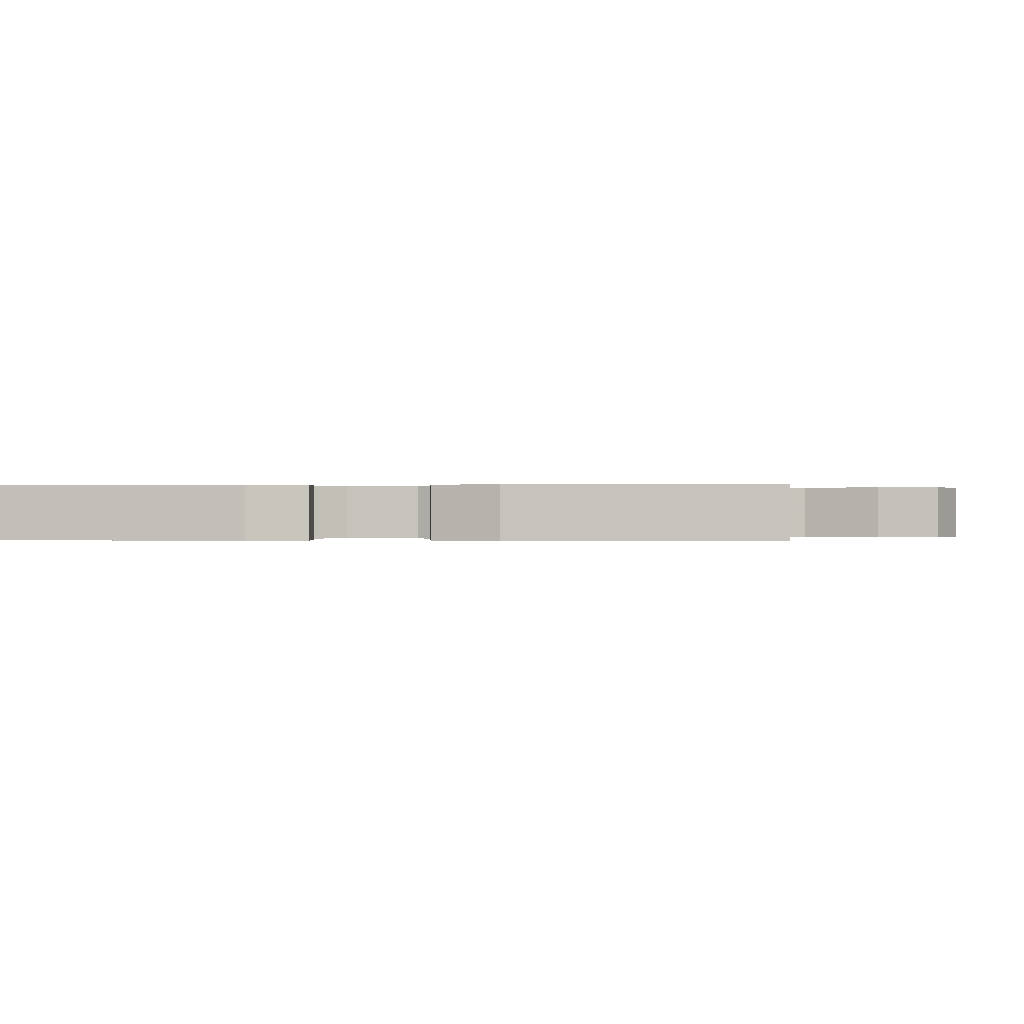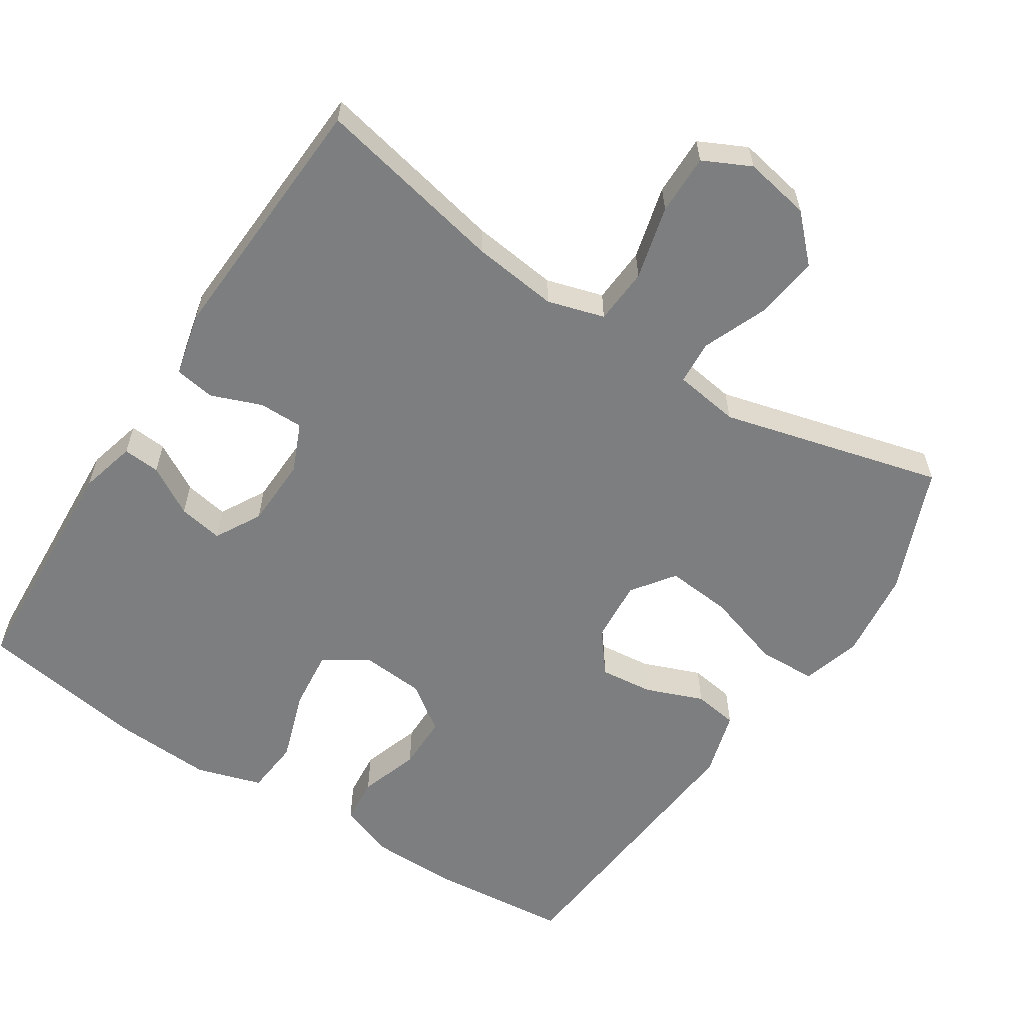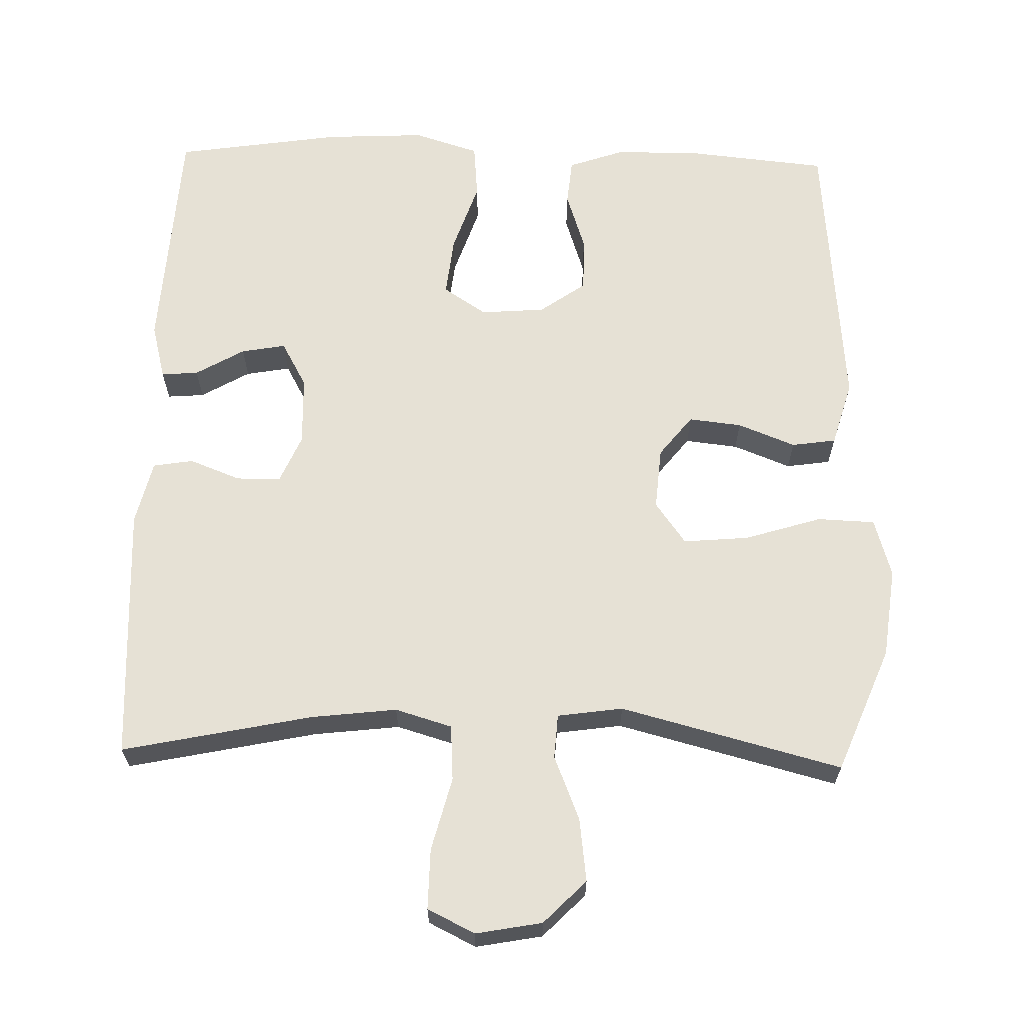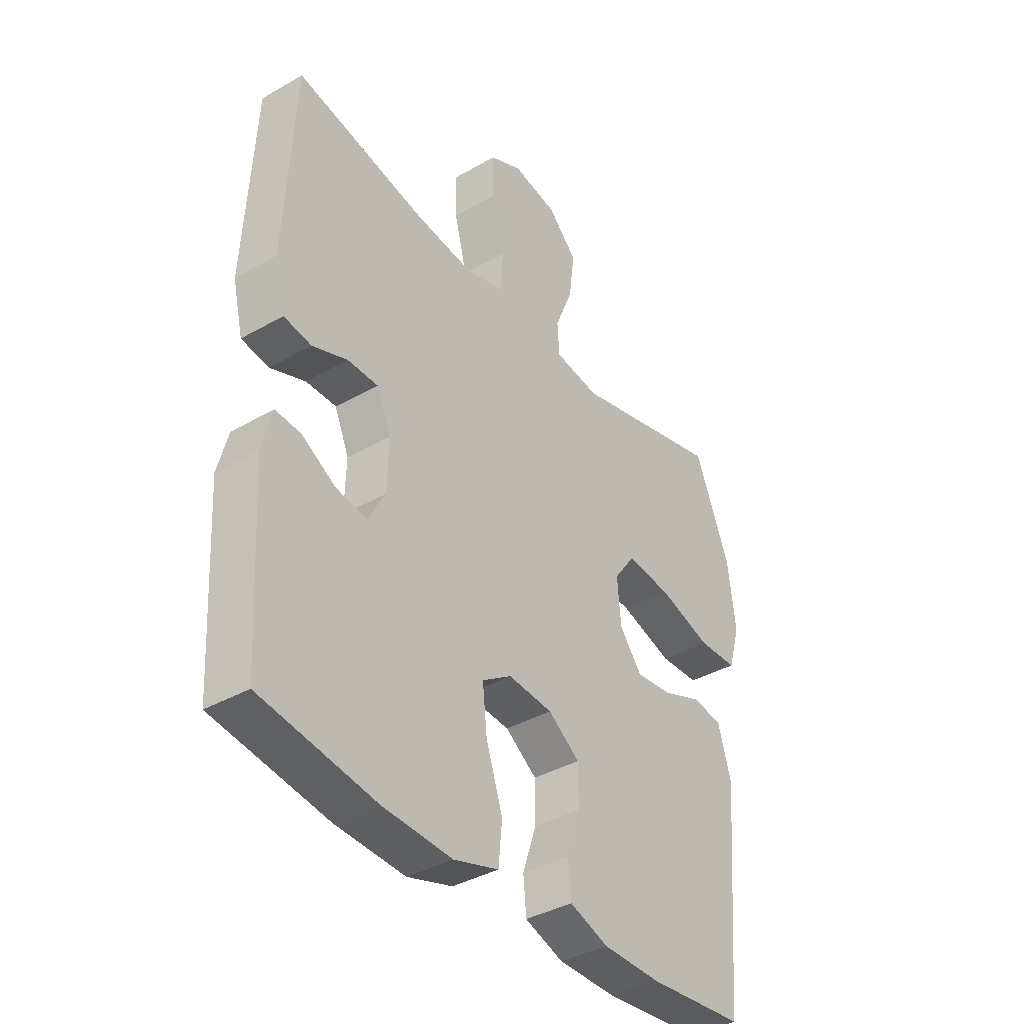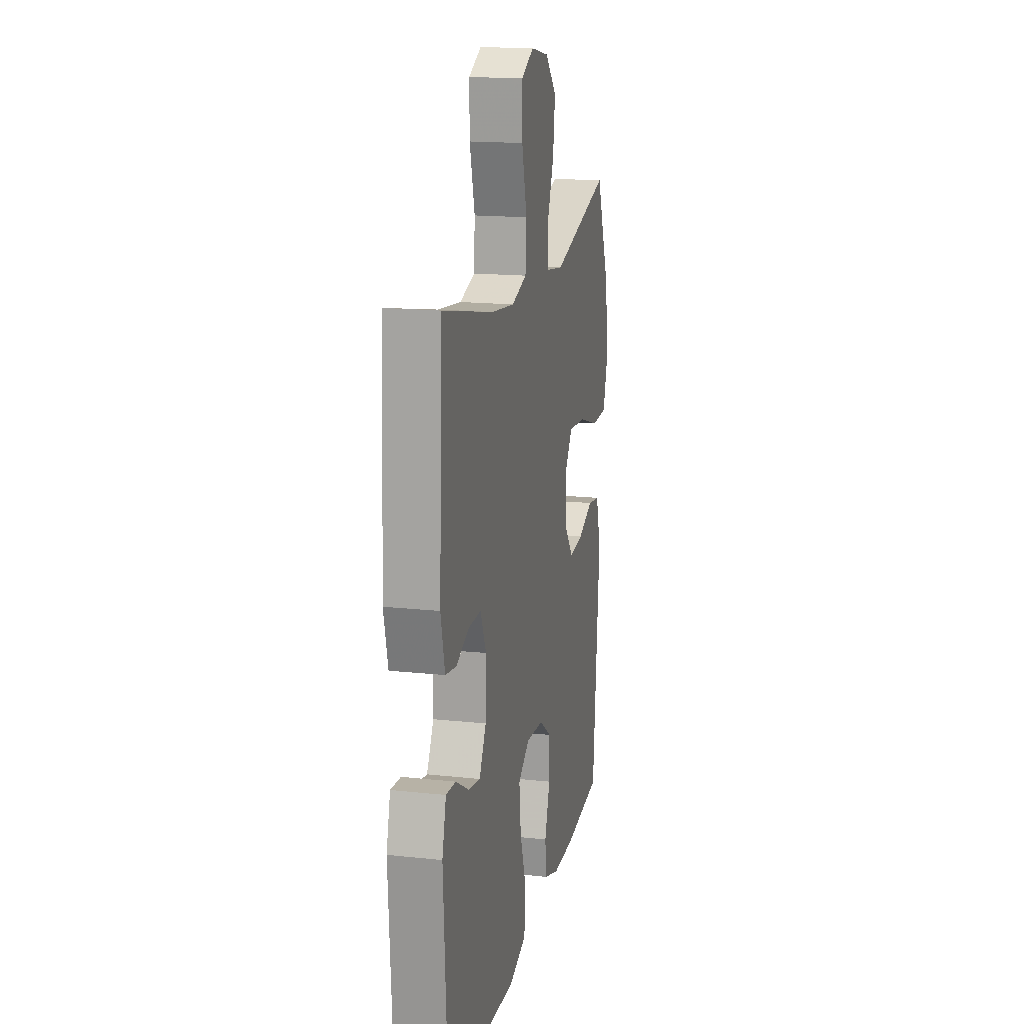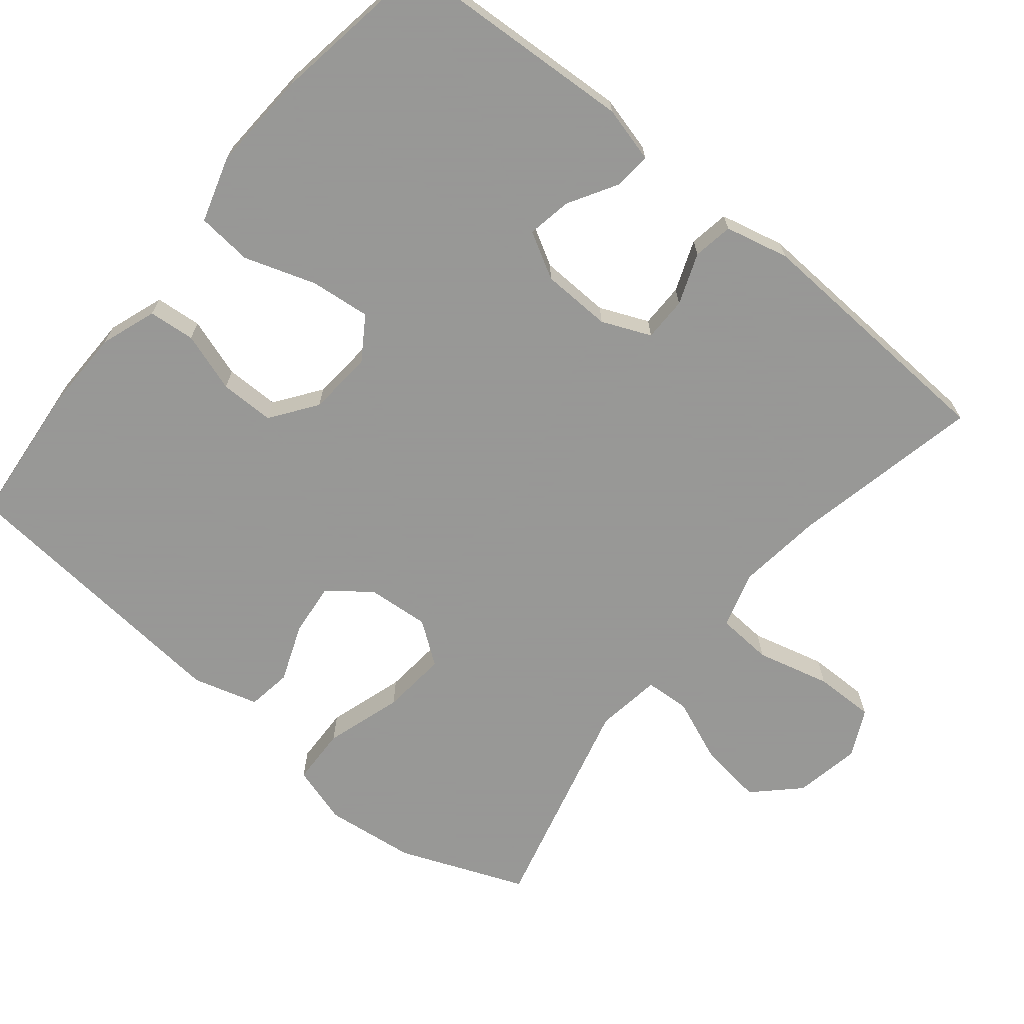
<metadata>
{"format":"obj","ext":"obj","renderer":"f3d","projection":"perspective","resolution":1024,"background":"white","views":[{"elev":0.1,"azim":-84.0,"up":"+Y"},{"elev":-59.3,"azim":-33.0,"up":"+Y"},{"elev":64.4,"azim":1.5,"up":"+Y"},{"elev":-38.3,"azim":-54.0,"up":"+Z"},{"elev":16.7,"azim":-77.6,"up":"+Z"},{"elev":-68.4,"azim":-129.4,"up":"+Y"}]}
</metadata>
<code>
v 0.5 0.07 -0.5
v 0.306 0.07 -0.519
v 0.189 0.07 -0.518
v 0.112 0.07 -0.491
v 0.106 0.07 -0.427
v 0.133 0.07 -0.345
v 0.133 0.07 -0.27
v 0.07 0.07 -0.225
v -0.019 0.07 -0.218
v -0.078 0.07 -0.257
v -0.069 0.07 -0.34
v -0.036 0.07 -0.438
v -0.043 0.07 -0.514
v -0.133 0.07 -0.542
v -0.271 0.07 -0.535
v -0.5 0.07 -0.5
v -0.519 0.07 -0.174
v -0.499 0.07 -0.097
v -0.448 0.07 -0.101
v -0.381 0.07 -0.14
v -0.32 0.07 -0.151
v -0.285 0.07 -0.088
v -0.282 0.07 0.008
v -0.311 0.07 0.075
v -0.372 0.07 0.075
v -0.442 0.07 0.048
v -0.497 0.07 0.057
v -0.518 0.07 0.145
v -0.5 0.07 0.5
v -0.239 0.07 0.445
v -0.121 0.07 0.431
v -0.043 0.07 0.454
v -0.038 0.07 0.531
v -0.064 0.07 0.632
v -0.065 0.07 0.715
v 0 0.07 0.747
v 0.091 0.07 0.73
v 0.149 0.07 0.671
v 0.138 0.07 0.584
v 0.102 0.07 0.495
v 0.106 0.07 0.434
v 0.196 0.07 0.421
v 0.5 0.07 0.5
v 0.57 0.07 0.327
v 0.585 0.07 0.203
v 0.561 0.07 0.122
v 0.482 0.07 0.119
v 0.376 0.07 0.152
v 0.286 0.07 0.16
v 0.244 0.07 0.102
v 0.251 0.07 0.016
v 0.296 0.07 -0.041
v 0.369 0.07 -0.033
v 0.448 0.07 -0.002
v 0.509 0.07 -0.011
v 0.535 0.07 -0.101
v 0.5 0 -0.5
v 0.306 0 -0.519
v 0.189 0 -0.518
v 0.112 0 -0.491
v 0.106 0 -0.427
v 0.133 0 -0.345
v 0.133 0 -0.27
v 0.07 0 -0.225
v -0.019 0 -0.218
v -0.078 0 -0.257
v -0.069 0 -0.34
v -0.036 0 -0.438
v -0.043 0 -0.514
v -0.133 0 -0.542
v -0.271 0 -0.535
v -0.5 0 -0.5
v -0.519 0 -0.174
v -0.499 0 -0.097
v -0.448 0 -0.101
v -0.381 0 -0.14
v -0.32 0 -0.151
v -0.285 0 -0.088
v -0.282 0 0.008
v -0.311 0 0.075
v -0.372 0 0.075
v -0.442 0 0.048
v -0.497 0 0.057
v -0.518 0 0.145
v -0.5 0 0.5
v -0.239 0 0.445
v -0.121 0 0.431
v -0.043 0 0.454
v -0.038 0 0.531
v -0.064 0 0.632
v -0.065 0 0.715
v 0 0 0.747
v 0.091 0 0.73
v 0.149 0 0.671
v 0.138 0 0.584
v 0.102 0 0.495
v 0.106 0 0.434
v 0.196 0 0.421
v 0.5 0 0.5
v 0.57 0 0.327
v 0.585 0 0.203
v 0.561 0 0.122
v 0.482 0 0.119
v 0.376 0 0.152
v 0.286 0 0.16
v 0.244 0 0.102
v 0.251 0 0.016
v 0.296 0 -0.041
v 0.369 0 -0.033
v 0.448 0 -0.002
v 0.509 0 -0.011
v 0.535 0 -0.101
f 53 54 55 56
f 52 53 56 1
f 51 52 1 2
f 45 46 47 48
f 45 48 49
f 42 43 44 45
f 41 42 45 49
f 37 38 39 40
f 35 36 37 40
f 33 34 35 40
f 32 33 40 41
f 31 32 41 49
f 27 28 29 30
f 25 26 27 30
f 24 25 30 31
f 23 24 31 49
f 17 18 19 20
f 17 20 21
f 16 17 21
f 15 16 21 22
f 11 12 13 14
f 10 11 14 15
f 3 4 5 6
f 51 2 3 6
f 50 51 6 7
f 23 49 50
f 10 15 22 23
f 9 10 23 50
f 8 9 50
f 7 8 50
f 112 111 110 109
f 57 112 109 108
f 58 57 108 107
f 104 103 102 101
f 105 104 101
f 101 100 99 98
f 105 101 98 97
f 96 95 94 93
f 96 93 92 91
f 96 91 90 89
f 97 96 89 88
f 105 97 88 87
f 86 85 84 83
f 86 83 82 81
f 87 86 81 80
f 105 87 80 79
f 76 75 74 73
f 77 76 73
f 77 73 72
f 78 77 72 71
f 70 69 68 67
f 71 70 67 66
f 62 61 60 59
f 62 59 58 107
f 63 62 107 106
f 106 105 79
f 79 78 71 66
f 106 79 66 65
f 106 65 64
f 106 64 63
f 1 57 58 2
f 2 58 59 3
f 3 59 60 4
f 4 60 61 5
f 5 61 62 6
f 6 62 63 7
f 7 63 64 8
f 8 64 65 9
f 9 65 66 10
f 10 66 67 11
f 11 67 68 12
f 12 68 69 13
f 13 69 70 14
f 14 70 71 15
f 15 71 72 16
f 16 72 73 17
f 17 73 74 18
f 18 74 75 19
f 19 75 76 20
f 20 76 77 21
f 21 77 78 22
f 22 78 79 23
f 23 79 80 24
f 24 80 81 25
f 25 81 82 26
f 26 82 83 27
f 27 83 84 28
f 28 84 85 29
f 29 85 86 30
f 30 86 87 31
f 31 87 88 32
f 32 88 89 33
f 33 89 90 34
f 34 90 91 35
f 35 91 92 36
f 36 92 93 37
f 37 93 94 38
f 38 94 95 39
f 39 95 96 40
f 40 96 97 41
f 41 97 98 42
f 42 98 99 43
f 43 99 100 44
f 44 100 101 45
f 45 101 102 46
f 46 102 103 47
f 47 103 104 48
f 48 104 105 49
f 49 105 106 50
f 50 106 107 51
f 51 107 108 52
f 52 108 109 53
f 53 109 110 54
f 54 110 111 55
f 55 111 112 56
f 56 112 57 1

</code>
